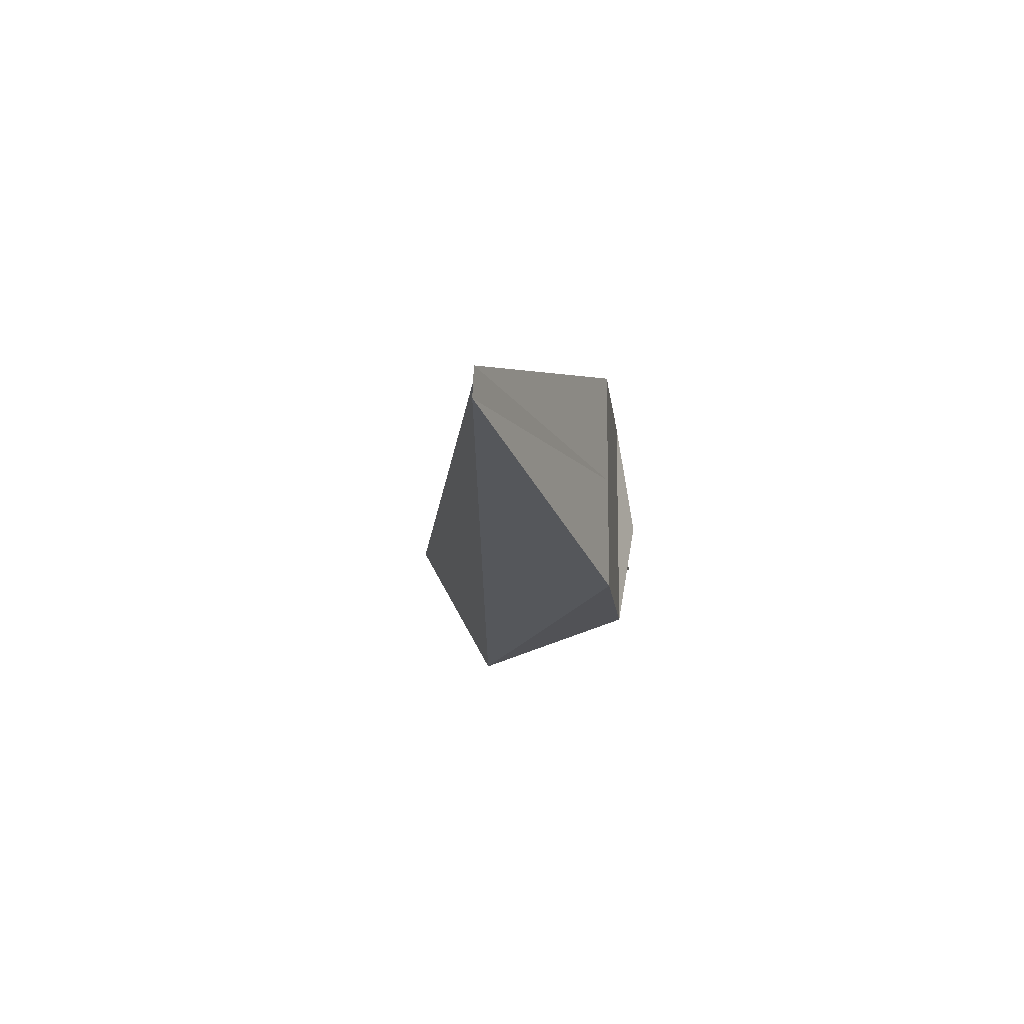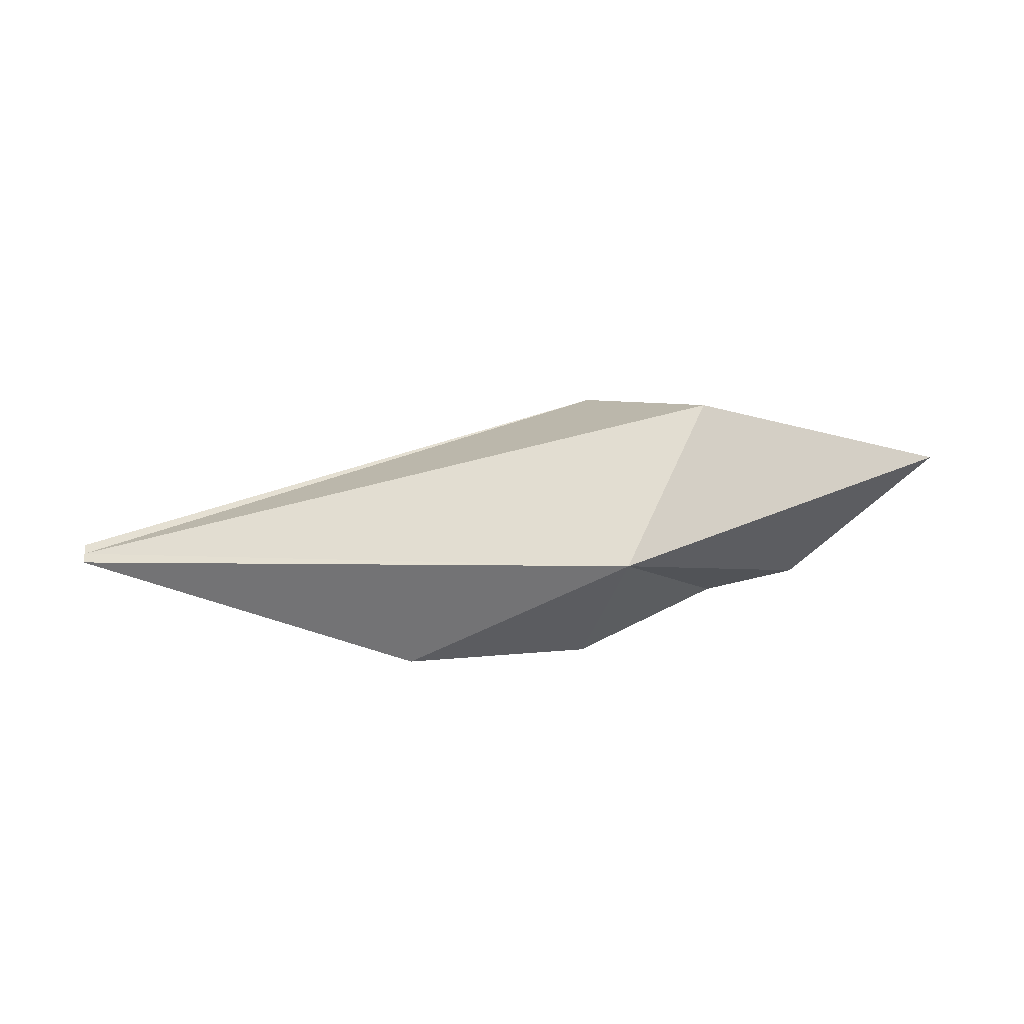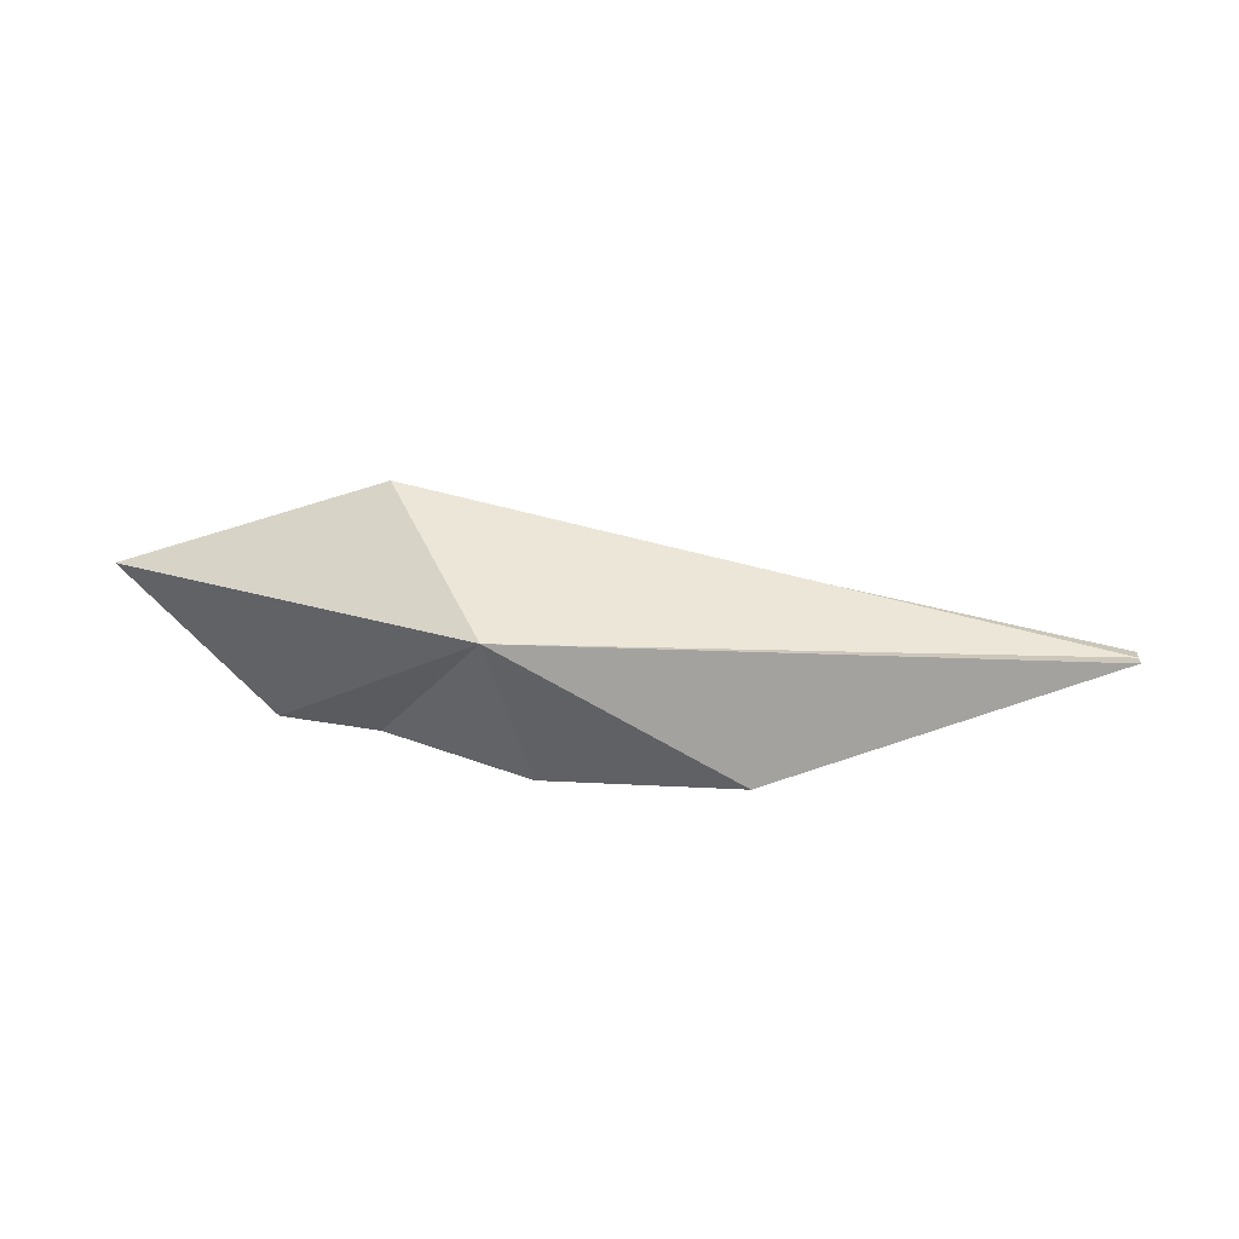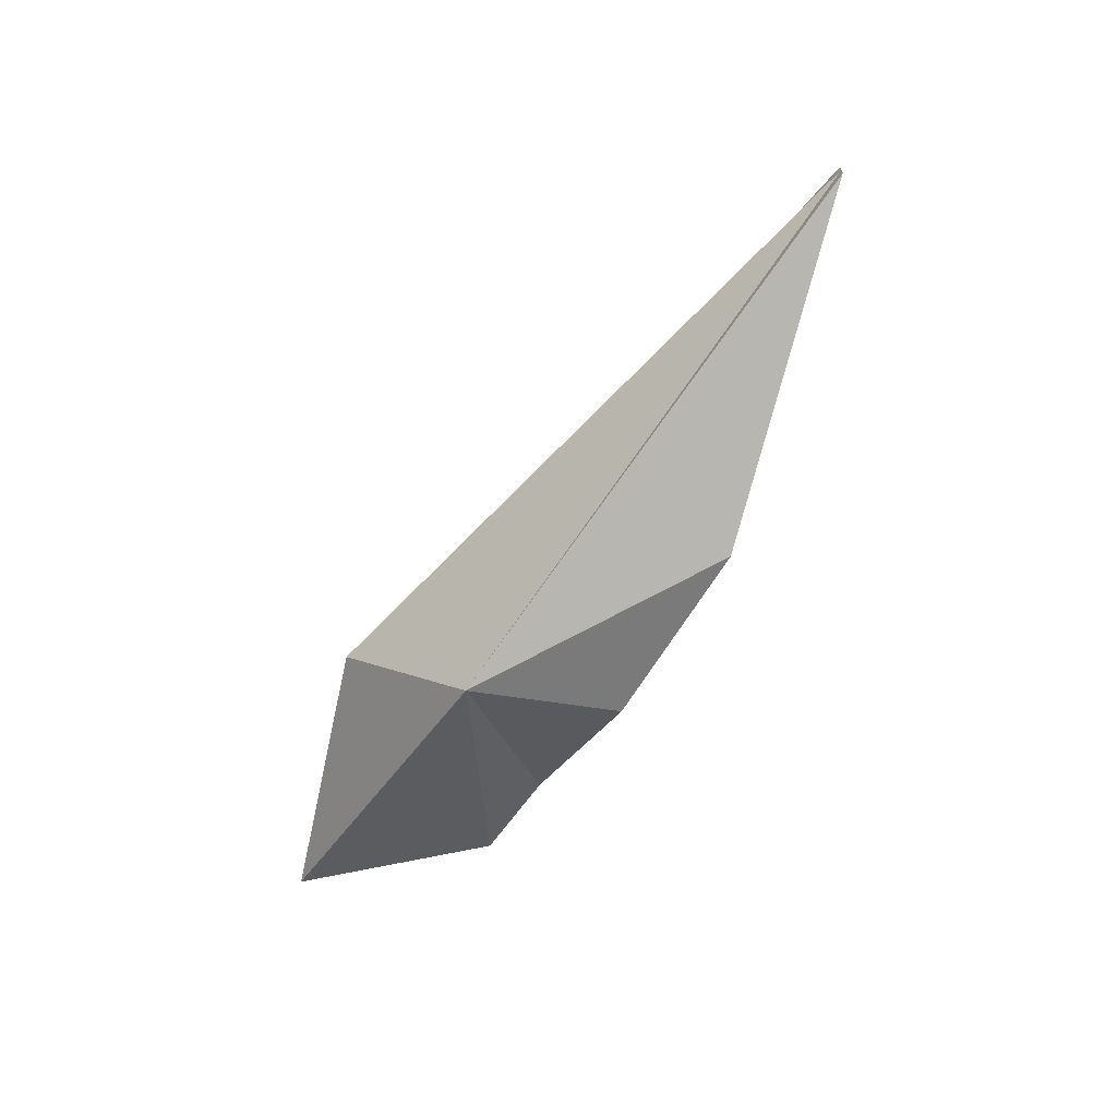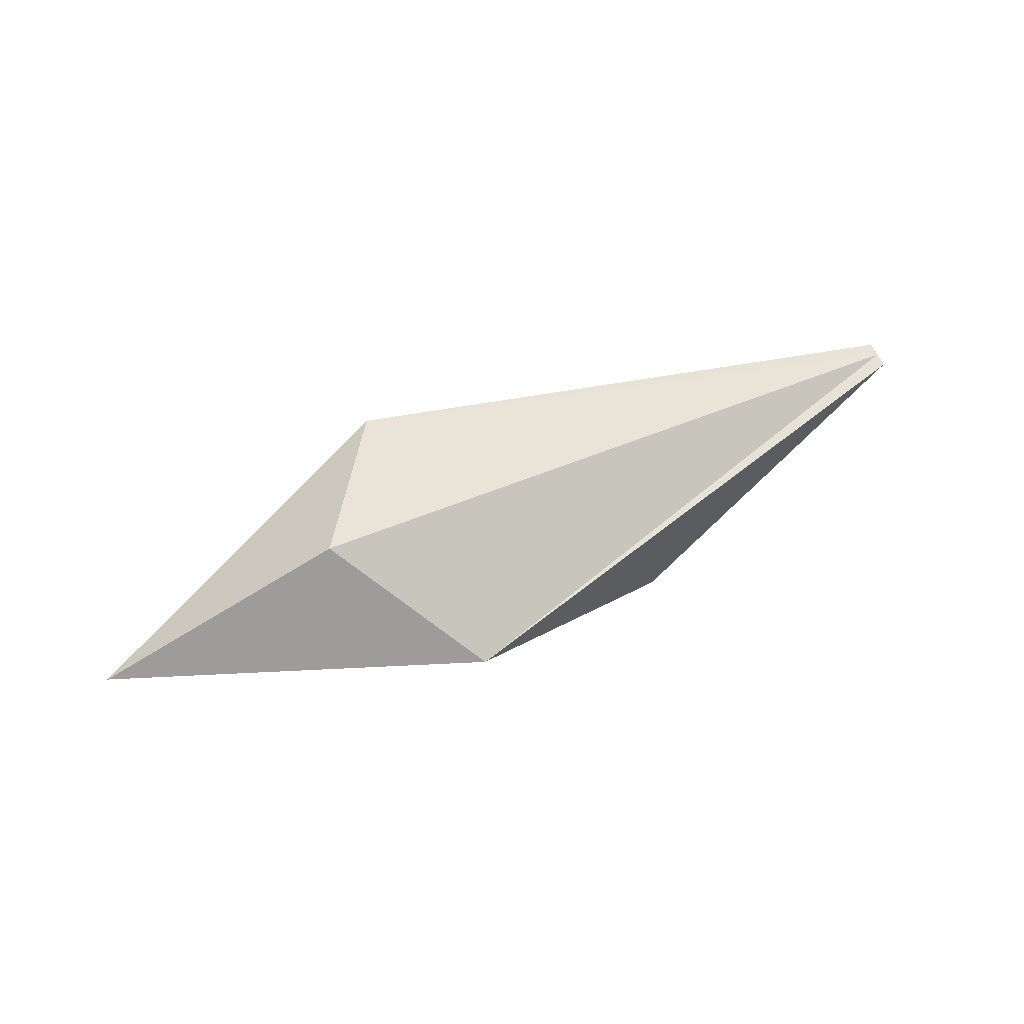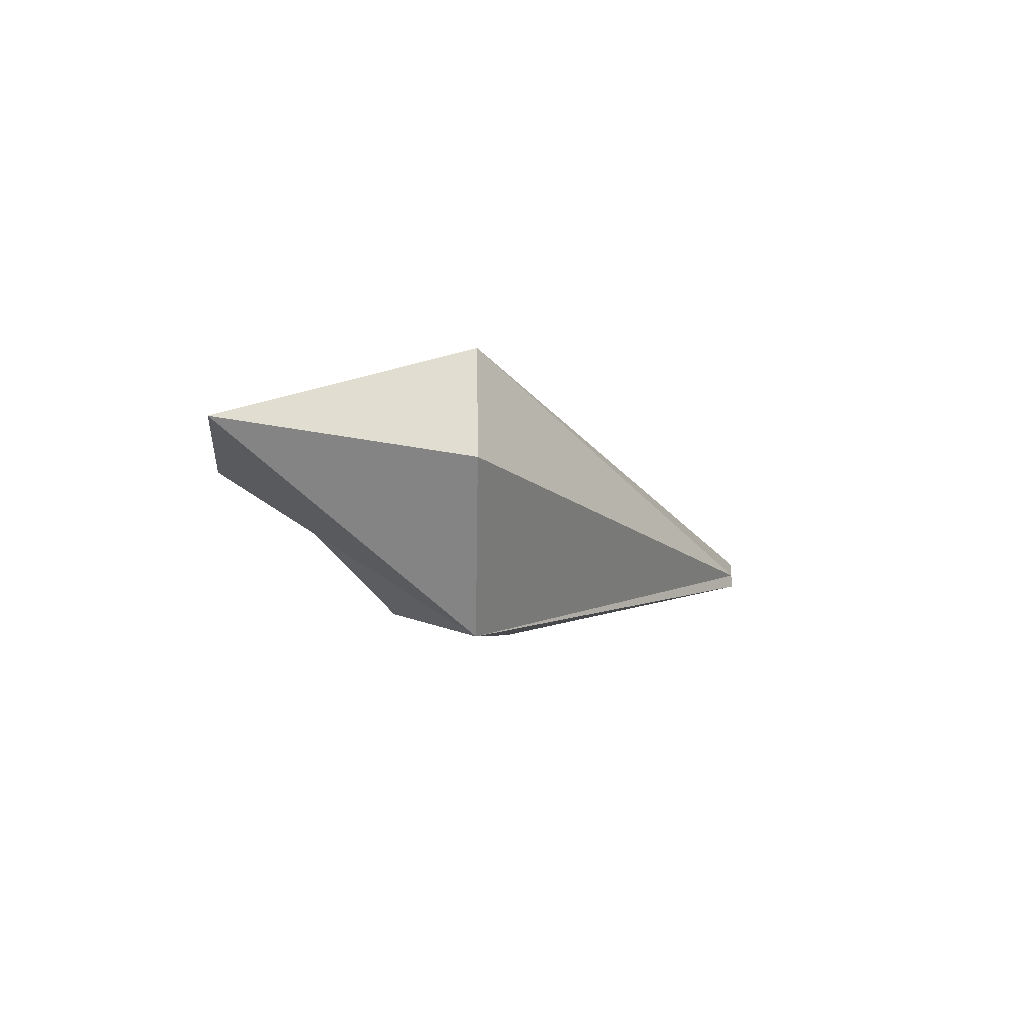
<metadata>
{"format":"obj","ext":"obj","renderer":"f3d","projection":"perspective","resolution":1024,"background":"white","views":[{"elev":-13.5,"azim":-83.7,"up":"+Z"},{"elev":37.7,"azim":-6.1,"up":"+Y"},{"elev":23.1,"azim":-174.7,"up":"+Y"},{"elev":-66.4,"azim":-121.4,"up":"+Z"},{"elev":68.9,"azim":154.4,"up":"+Y"},{"elev":-12.7,"azim":129.5,"up":"+Z"}]}
</metadata>
<code>
o Cube.003_Cube.002
v 0.5492 -0.5477 0.3172
v 0.5492 -0.5477 -0.3172
v 0.004507 -0.5477 0.3172
v -1 -0.2799 0.04159
v -0.009013 -0.5477 -0.3172
v -1 -0.2762 -0.04159
v 0.9989 -0.5477 -0.06609
v 1.003 -0.5477 0.06609
v 0.6615 -0.1113 -0.4443
v 0.6615 -0.1113 0.4443
v -0.002253 -0.5477 0
v 0.9138 -0.5477 0
v 1.718 -0.1113 0
v 0.9579 0.1472 0
v -1 -0.2781 0
v 0.6615 -0.1113 -0.4443
v 0.6615 -0.1113 0.4443
v 1.297 -0.5477 0
v 0.6454 -0.5936 0
v 0.6535 -0.3524 -0.2221
v 0.6535 -0.3524 0.2221
v 0.5492 -0.5477 0
f 1 12 8
f 4 15 6 11
f 3 11 1
f 8 10 1
f 7 2 9
f 6 5 11
f 11 3 4
f 1 19 12
f 2 11 5
f 8 12 7 18
f 7 12 2
f 5 9 2
f 1 10 3
f 6 9 5
f 3 10 4
f 14 10 13
f 1 11 2 22
f 1 22 2 19
f 18 7 16
f 8 18 17
f 18 16 13
f 18 13 17
f 19 1 17 21
f 19 20 16 2
f 15 14 16
f 15 17 14
f 15 16 6
f 4 17 15
f 13 9 14
f 12 19 2
l 9 16
l 10 17
l 12 18

</code>
